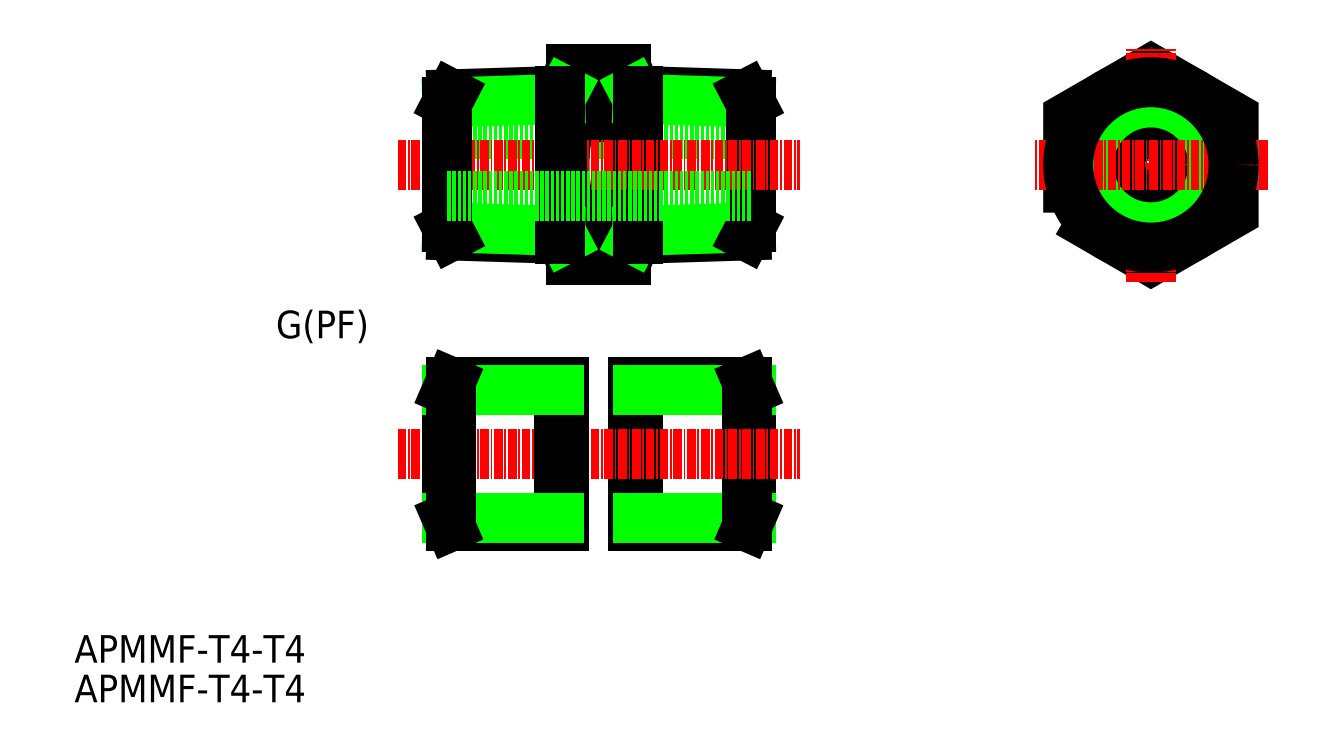
<metadata>
{"format":"dxf","ext":"dxf","renderer":"ezdxf+matplotlib","layout":"modelspace","background":"white","min_lineweight":24,"dpi":150}
</metadata>
<code>
0
SECTION
2
ENTITIES
0
TEXT
8
0
10
73.22
20
131.4
30
0
40
4
1
APMMF-T4-T4
0
TEXT
8
0
10
73.22
20
137.2
30
0
40
4
1
APMMF-T4-T4
0
LINE
8
0
10
171.3
20
213.9
30
0
11
127.3
21
213.9
31
0
0
LINE
8
0
10
154.3
20
219.8
30
0
11
154.3
21
199
31
0
0
LINE
8
0
10
144.3
20
219.8
30
0
11
144.3
21
199
31
0
0
POLYLINE
8
0
66
     1
10
0
20
0
30
0
70
     1
0
VERTEX
8
0
10
217.4
20
202.5
30
0
0
VERTEX
8
0
10
229.4
20
195.6
30
0
0
VERTEX
8
0
10
241.4
20
202.5
30
0
0
VERTEX
8
0
10
241.4
20
216.3
30
0
0
VERTEX
8
0
10
229.4
20
223.3
30
0
0
VERTEX
8
0
10
217.4
20
216.3
30
0
0
SEQEND
8
0
0
LINE
8
0
10
153.3
20
223.3
30
0
11
145.3
21
223.3
31
0
0
LINE
8
0
10
153.3
20
195.6
30
0
11
145.3
21
195.6
31
0
0
LINE
8
0
10
153.3
20
216.3
30
0
11
145.3
21
216.3
31
0
0
LINE
8
0
10
153.3
20
202.5
30
0
11
145.3
21
202.5
31
0
0
ARC
8
0
10
147.8
20
219.8
30
0
40
6.5
50
327.8
51
32.2
0
ARC
8
0
10
129.8
20
209.4
30
0
40
24.5
50
343.6
51
16.43
0
ARC
8
0
10
147.8
20
199
30
0
40
6.5
50
327.8
51
32.2
0
ARC
8
0
10
150.8
20
219.8
30
0
40
6.5
50
147.8
51
212.2
0
ARC
8
0
10
168.8
20
209.4
30
0
40
24.5
50
163.6
51
196.4
0
ARC
8
0
10
150.8
20
199
30
0
40
6.5
50
147.8
51
212.2
0
LINE
8
CENTER
10
229.4
20
192.4
30
0
11
229.4
21
226.4
31
0
0
CIRCLE
8
0
10
229.4
20
209.4
30
0
40
4.5
0
CIRCLE
8
0
10
229.4
20
209.4
30
0
40
10.24
0
CIRCLE
8
0
10
229.4
20
209.4
30
0
40
9.06
0
LINE
8
CENTER
10
246.4
20
209.4
30
0
11
212.4
21
209.4
31
0
0
CIRCLE
8
0
10
229.4
20
209.4
30
0
40
12
0
LINE
8
0
10
154.3
20
220.2
30
0
11
170.7
21
219.6
31
0
0
LINE
8
0
10
154.9
20
219
30
0
11
171.3
21
218.5
31
0
0
LINE
8
0
10
154.3
20
198.7
30
0
11
170.7
21
199.2
31
0
0
LINE
8
0
10
154.9
20
199.8
30
0
11
171.3
21
200.3
31
0
0
LINE
8
0
10
171.3
20
200.3
30
0
11
171.3
21
218.5
31
0
0
LINE
8
0
10
171.3
20
200.3
30
0
11
170.7
21
199.2
31
0
0
LINE
8
0
10
171.3
20
218.5
30
0
11
170.7
21
219.6
31
0
0
LINE
8
0
10
154.9
20
199.8
30
0
11
154.3
21
198.7
31
0
0
LINE
8
0
10
154.9
20
219
30
0
11
154.3
21
220.2
31
0
0
LINE
8
0
10
154.9
20
220.1
30
0
11
154.9
21
198.7
31
0
0
LINE
8
CENTER
10
120.1
20
209.4
30
0
11
178.5
21
209.4
31
0
0
LINE
8
0
10
171.3
20
204.9
30
0
11
127.3
21
204.9
31
0
0
LINE
8
0
10
144.3
20
220.2
30
0
11
127.9
21
219.6
31
0
0
LINE
8
0
10
143.7
20
219
30
0
11
127.3
21
218.5
31
0
0
LINE
8
0
10
144.3
20
198.7
30
0
11
127.9
21
199.2
31
0
0
LINE
8
0
10
143.7
20
199.8
30
0
11
127.3
21
200.3
31
0
0
LINE
8
0
10
127.3
20
200.3
30
0
11
127.3
21
218.5
31
0
0
LINE
8
0
10
127.3
20
200.3
30
0
11
127.9
21
199.2
31
0
0
LINE
8
0
10
127.3
20
218.5
30
0
11
127.9
21
219.6
31
0
0
LINE
8
0
10
143.7
20
199.8
30
0
11
144.3
21
198.7
31
0
0
LINE
8
0
10
143.7
20
219
30
0
11
144.3
21
220.2
31
0
0
LINE
8
0
10
143.7
20
220.1
30
0
11
143.7
21
198.7
31
0
0
LINE
8
0
10
127.3
20
204.9
30
0
11
171.3
21
204.9
31
0
0
LINE
8
0
10
171.3
20
158.1
30
0
11
171.3
21
176.8
31
0
0
LINE
8
0
10
155
20
157
30
0
11
155
21
177.9
31
0
0
LINE
8
0
10
154.3
20
157
30
0
11
154.3
21
177.9
31
0
0
LINE
8
0
10
170.8
20
177.9
30
0
11
154.3
21
177.9
31
0
0
LINE
8
0
10
170.8
20
157
30
0
11
154.3
21
157
31
0
0
LINE
8
0
10
171.3
20
158.1
30
0
11
155
21
158.1
31
0
0
LINE
8
0
10
171.3
20
176.8
30
0
11
155
21
176.8
31
0
0
LINE
8
0
10
170.8
20
157
30
0
11
170.8
21
177.9
31
0
0
LINE
8
0
10
170.8
20
177.9
30
0
11
171.3
21
176.8
31
0
0
LINE
8
0
10
171.3
20
158.1
30
0
11
170.8
21
157
31
0
0
LINE
8
CENTER
10
120.1
20
167.4
30
0
11
178.5
21
167.4
31
0
0
LINE
8
0
10
127.3
20
158.1
30
0
11
127.3
21
176.8
31
0
0
LINE
8
0
10
143.6
20
157
30
0
11
143.6
21
177.9
31
0
0
LINE
8
0
10
144.3
20
157
30
0
11
144.3
21
177.9
31
0
0
LINE
8
0
10
127.8
20
177.9
30
0
11
144.3
21
177.9
31
0
0
LINE
8
0
10
127.8
20
157
30
0
11
144.3
21
157
31
0
0
LINE
8
0
10
127.3
20
158.1
30
0
11
143.6
21
158.1
31
0
0
LINE
8
0
10
127.3
20
176.8
30
0
11
143.6
21
176.8
31
0
0
LINE
8
0
10
127.8
20
157
30
0
11
127.8
21
177.9
31
0
0
LINE
8
0
10
127.8
20
177.9
30
0
11
127.3
21
176.8
31
0
0
LINE
8
0
10
127.3
20
158.1
30
0
11
127.8
21
157
31
0
0
TEXT
8
0
10
102.5
20
184.3
30
0
40
4
1
G(PF)
0
ENDSEC
0
EOF

</code>
